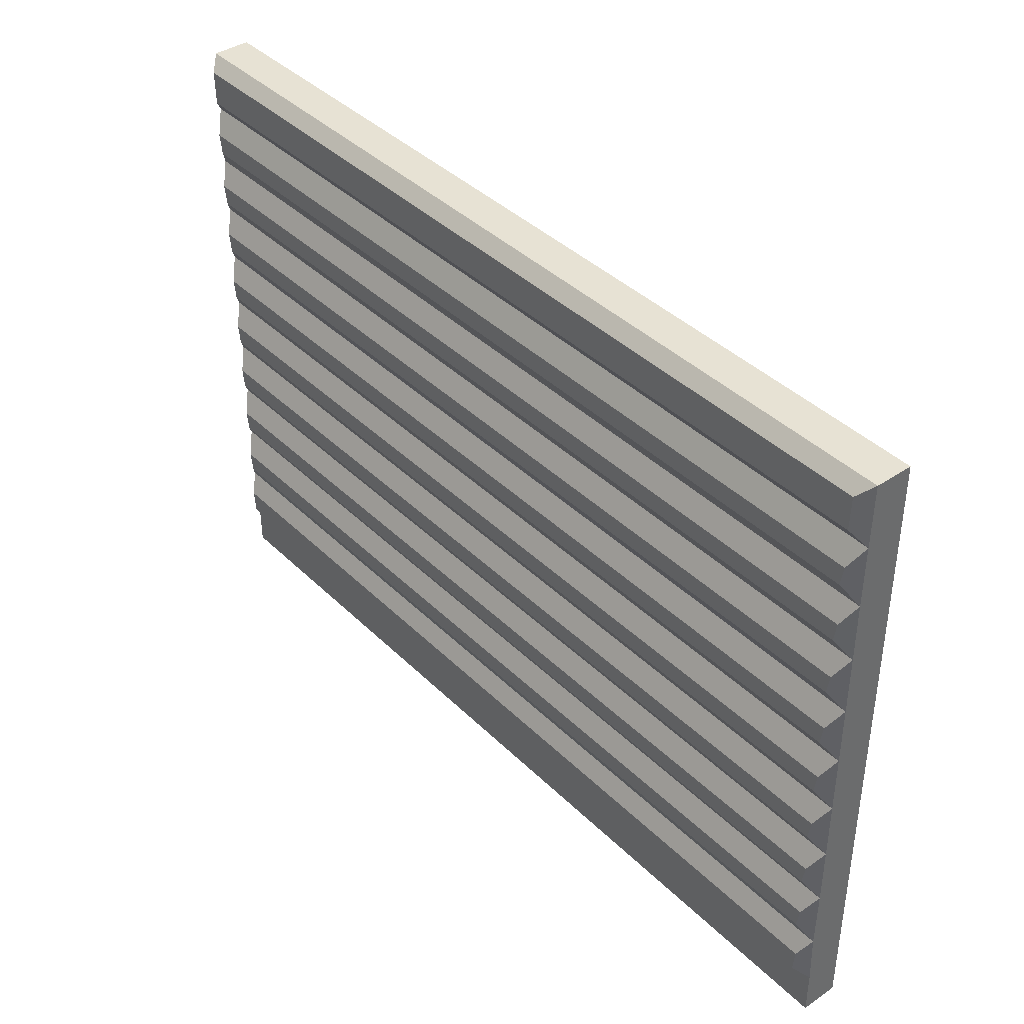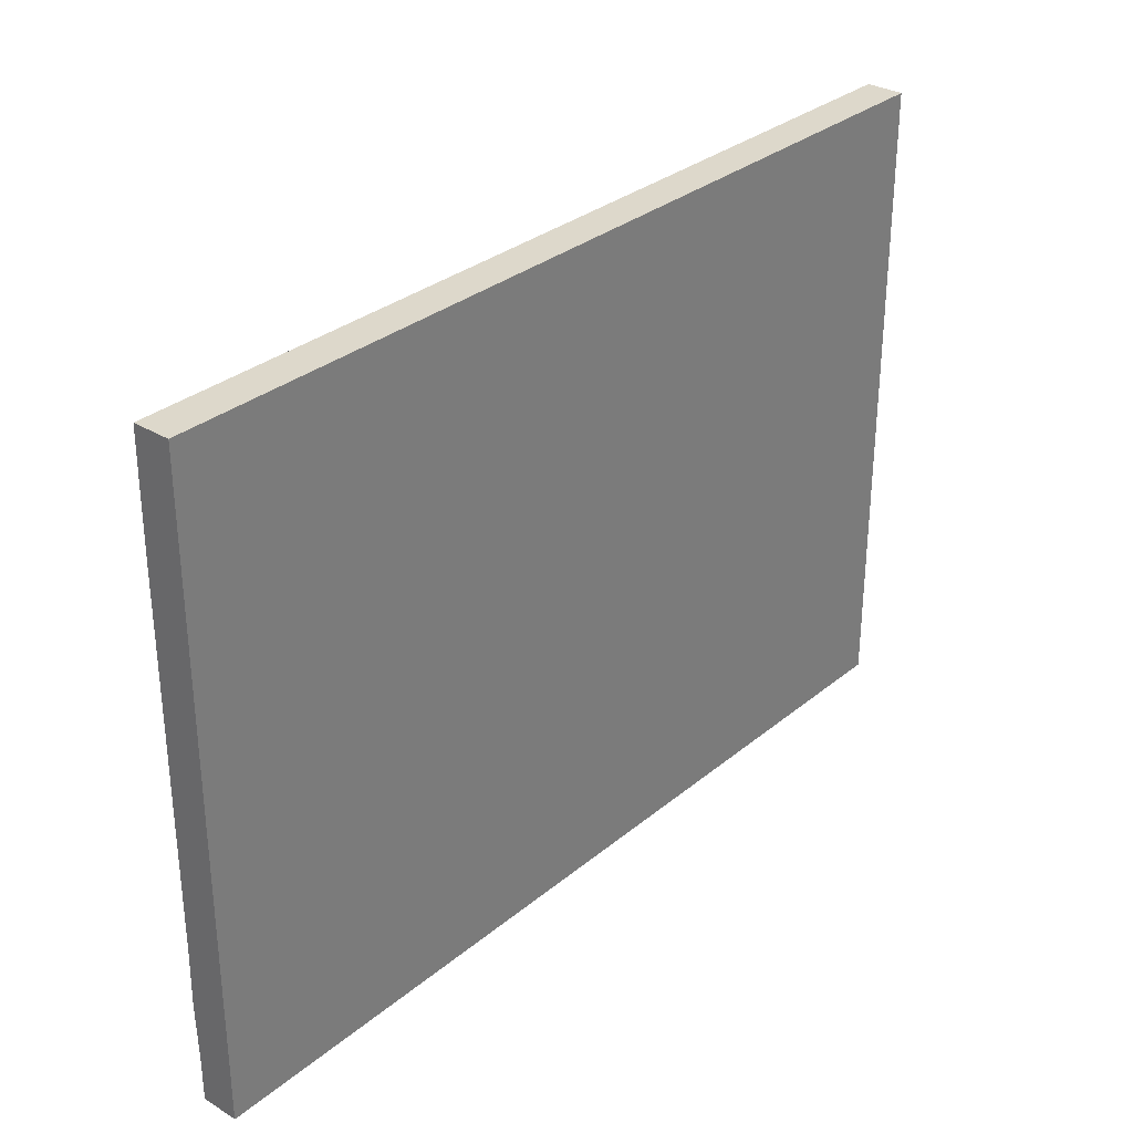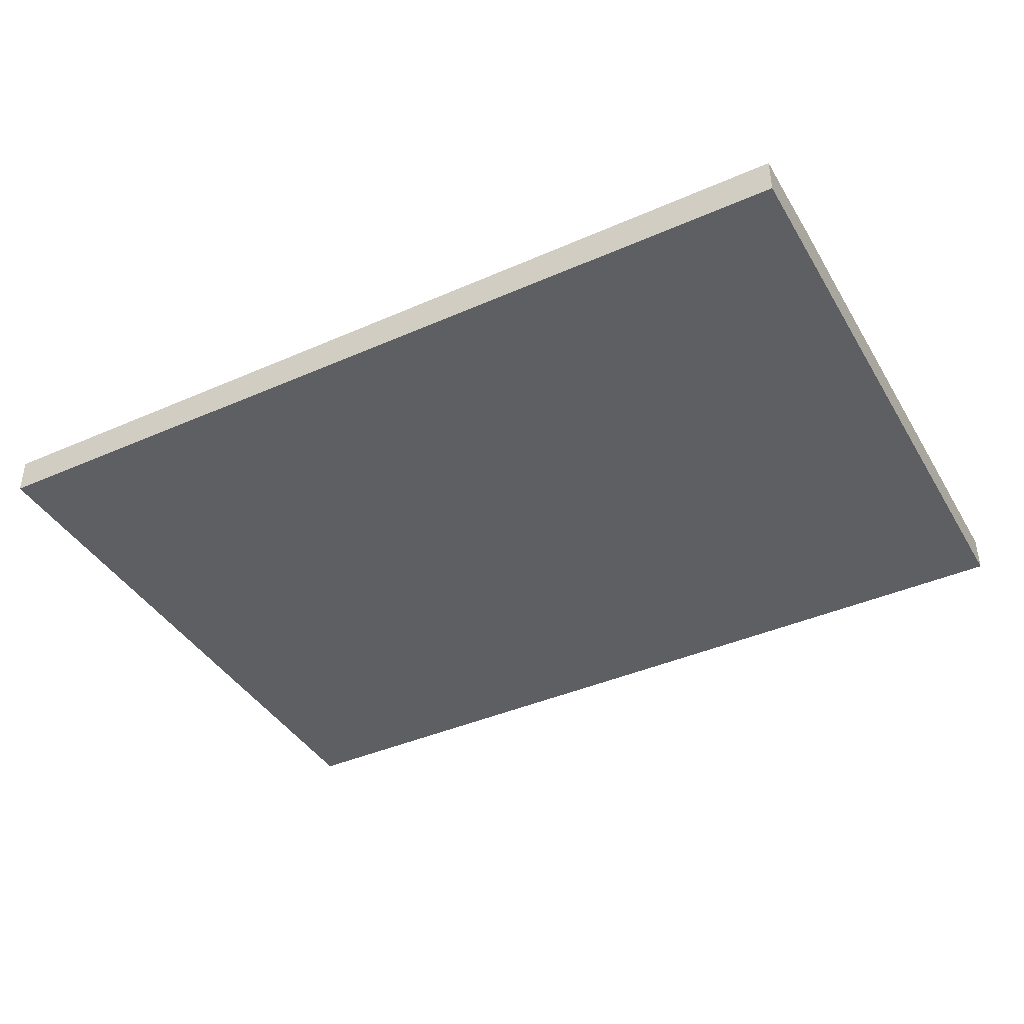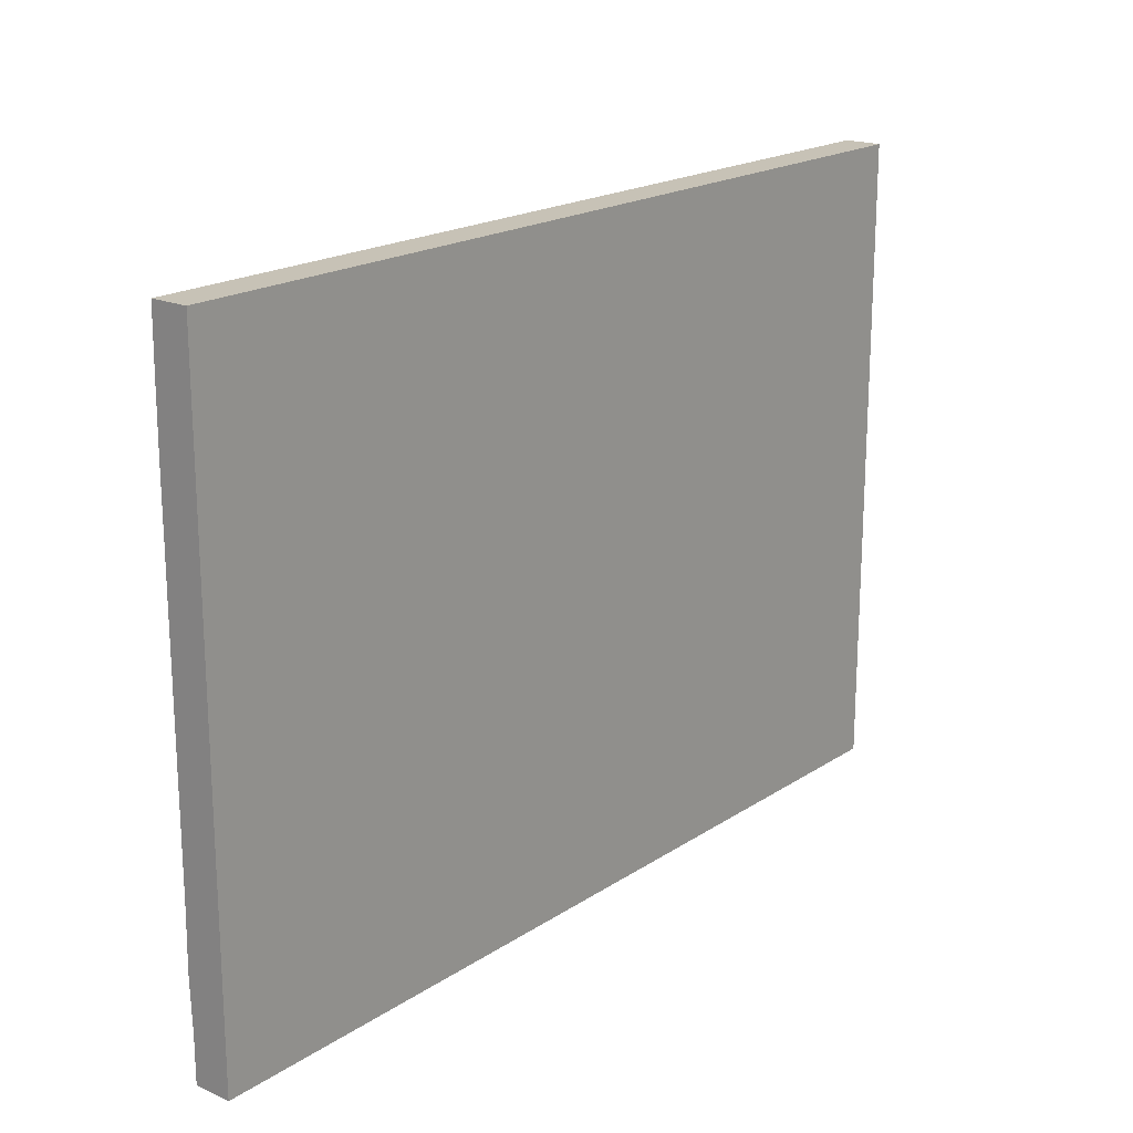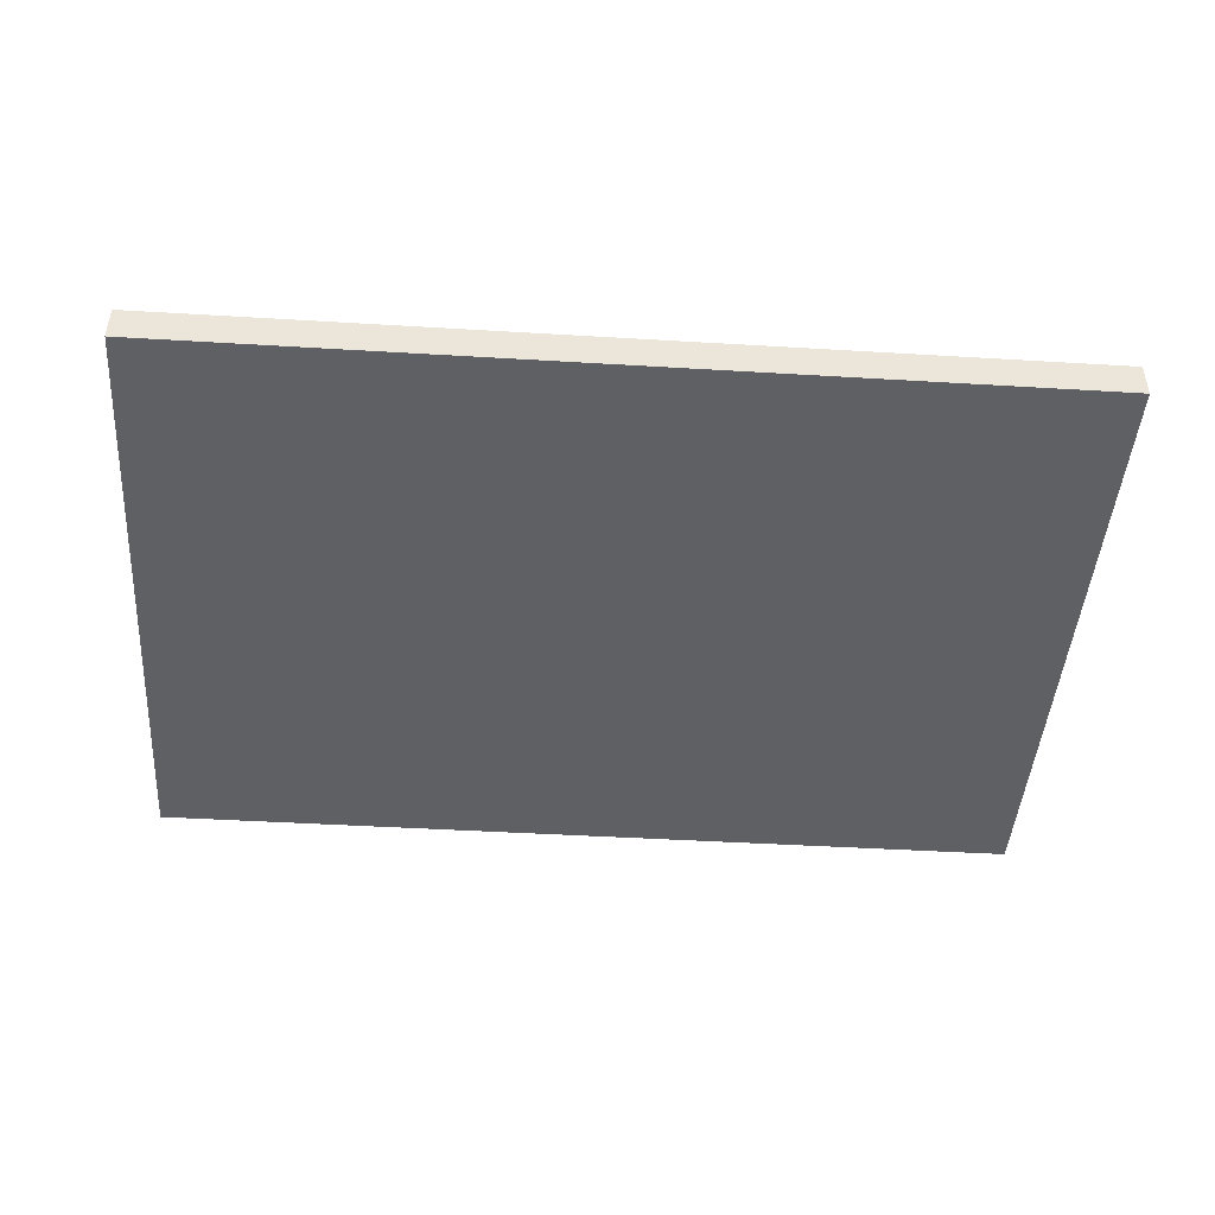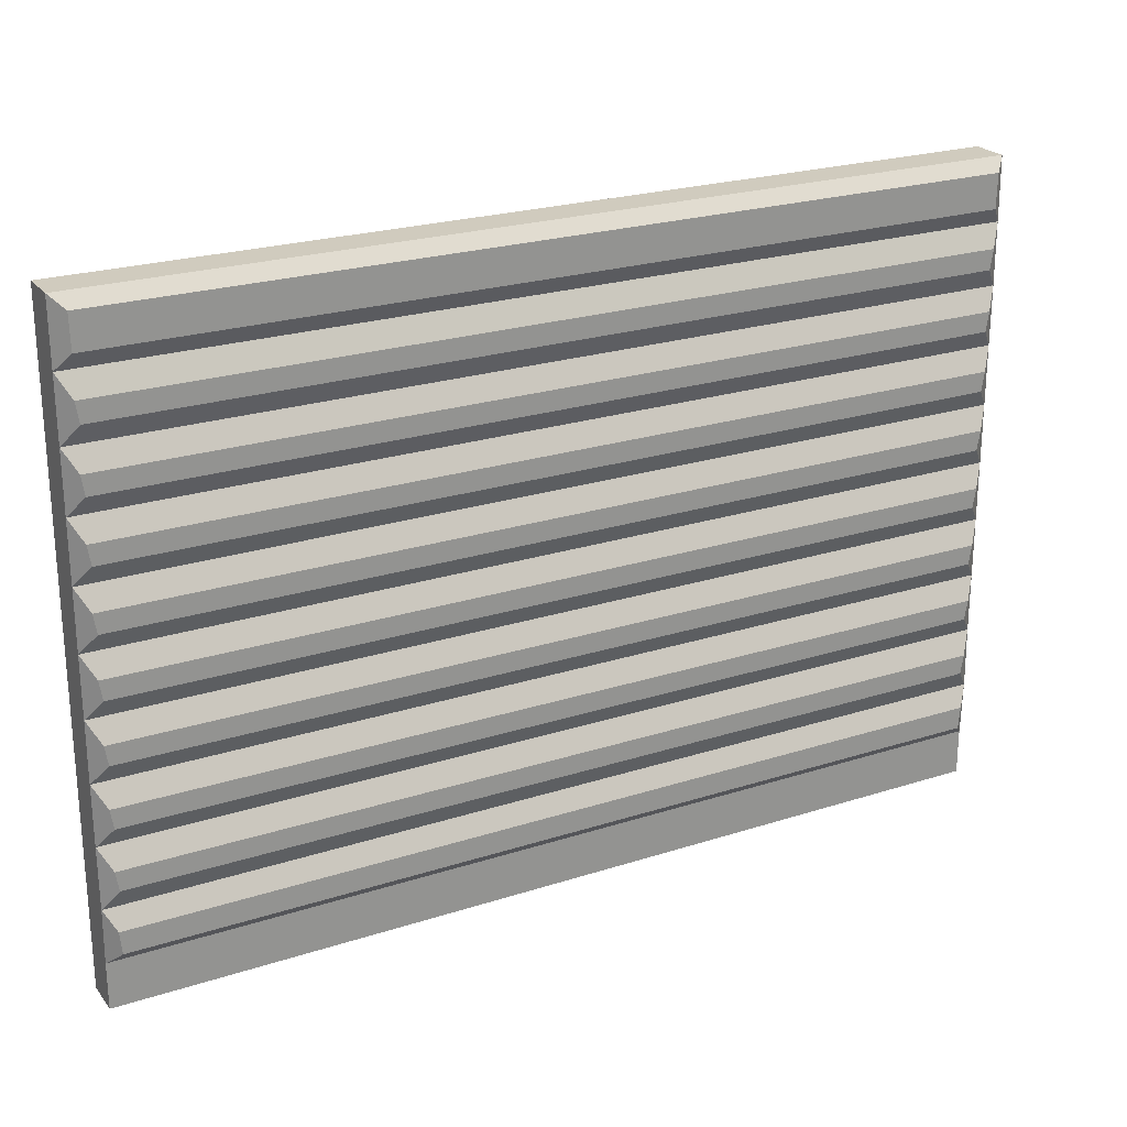
<metadata>
{"format":"obj","ext":"obj","renderer":"f3d","projection":"perspective","resolution":1024,"background":"white","views":[{"elev":39.8,"azim":50.1,"up":"+Y"},{"elev":31.3,"azim":130.8,"up":"+Y"},{"elev":-40.7,"azim":28.3,"up":"+Z"},{"elev":19.2,"azim":129.4,"up":"+Y"},{"elev":-44.9,"azim":176.0,"up":"+Z"},{"elev":23.6,"azim":-28.3,"up":"+Y"}]}
</metadata>
<code>
v -9.474 6.258 -0.5198
v 9.474 6.258 -0.5198
v -9.474 5.006 -0.5198
v 9.474 5.006 -0.5198
v -9.474 3.755 -0.5198
v 9.474 3.755 -0.5198
v -9.474 2.503 -0.5198
v 9.474 2.503 -0.5198
v -9.474 1.252 -0.5198
v 9.474 1.252 -0.5198
v -9.474 -3e-06 -0.5198
v 9.474 -3e-06 -0.5198
v -9.474 -1.252 -0.5198
v 9.474 -1.252 -0.5198
v -9.474 -2.503 -0.5198
v 9.474 -2.503 -0.5198
v -9.474 -3.755 -0.5198
v 9.474 -3.755 -0.5198
v -9.474 -5.006 -0.5198
v 9.474 -5.006 -0.5198
v -9.474 -6.258 -0.5198
v 9.474 -6.258 -0.5198
v -9.199 5.282 0.5198
v 9.199 5.282 0.5198
v -9.215 5.998 0.5198
v -9.474 6.258 0.2599
v 9.215 5.998 0.5198
v 9.474 6.258 0.2599
v -9.164 4.065 0.5198
v 9.164 4.065 0.5198
v -9.23 4.486 0.5198
v -9.474 4.942 0.2759
v 9.23 4.486 0.5198
v 9.474 4.942 0.2759
v -9.175 2.803 0.5198
v 9.175 2.803 0.5198
v -9.239 3.209 0.5198
v -9.474 3.649 0.2845
v 9.239 3.209 0.5198
v 9.474 3.649 0.2845
v -9.171 1.554 0.5198
v 9.171 1.554 0.5198
v -9.236 1.966 0.5198
v -9.474 2.411 0.2818
v 9.236 1.966 0.5198
v 9.474 2.411 0.2818
v -9.173 0.3019 0.5198
v 9.173 0.3019 0.5198
v -9.237 0.7114 0.5198
v -9.474 1.155 0.2827
v 9.237 0.7114 0.5198
v 9.474 1.155 0.2827
v -9.172 -0.9493 0.5198
v 9.172 -0.9493 0.5198
v -9.237 -0.5393 0.5198
v -9.474 -0.09476 0.2824
v 9.237 -0.5393 0.5198
v 9.474 -0.09476 0.2824
v -9.172 -2.201 0.5198
v 9.172 -2.201 0.5198
v -9.237 -1.791 0.5198
v -9.474 -1.347 0.2825
v 9.237 -1.791 0.5198
v 9.474 -1.347 0.2825
v -9.172 -3.452 0.5198
v 9.172 -3.452 0.5198
v -9.237 -3.042 0.5198
v -9.474 -2.598 0.2825
v 9.237 -3.042 0.5198
v 9.474 -2.598 0.2825
v -9.172 -4.704 0.5198
v 9.172 -4.704 0.5198
v -9.237 -4.294 0.5198
v -9.474 -3.85 0.2825
v 9.237 -4.294 0.5198
v 9.474 -3.85 0.2825
v -9.474 -6.258 0.2599
v -9.215 -5.998 0.5198
v 9.215 -5.998 0.5198
v 9.474 -6.258 0.2599
v -9.258 -5.525 0.5198
v -9.474 -5.119 0.3033
v 9.258 -5.525 0.5198
v 9.474 -5.119 0.3033
v -9.474 -7.225 -0.5198
v 9.474 -7.225 -0.5198
v 9.474 -7.225 0.2599
v -9.474 -7.225 0.2599
f 1 2 4 3
f 3 4 6 5
f 5 6 8 7
f 7 8 10 9
f 9 10 12 11
f 11 12 14 13
f 13 14 16 15
f 15 16 18 17
f 17 18 20 19
f 19 20 22 21
f 26 25 27 28
f 23 24 27 25
f 26 28 2 1
f 32 31 33 34
f 23 32 34 24
f 32 23 25 26
f 24 34 28 27
f 29 30 33 31
f 34 4 2 28
f 3 32 26 1
f 38 37 39 40
f 38 29 31 32
f 29 38 40 30
f 30 40 34 33
f 35 36 39 37
f 40 6 4 34
f 5 38 32 3
f 44 43 45 46
f 44 35 37 38
f 35 44 46 36
f 36 46 40 39
f 41 42 45 43
f 46 8 6 40
f 7 44 38 5
f 50 49 51 52
f 50 41 43 44
f 41 50 52 42
f 42 52 46 45
f 47 48 51 49
f 52 10 8 46
f 9 50 44 7
f 56 55 57 58
f 56 47 49 50
f 47 56 58 48
f 48 58 52 51
f 53 54 57 55
f 58 12 10 52
f 11 56 50 9
f 62 61 63 64
f 62 53 55 56
f 53 62 64 54
f 54 64 58 57
f 59 60 63 61
f 64 14 12 58
f 13 62 56 11
f 68 67 69 70
f 68 59 61 62
f 59 68 70 60
f 60 70 64 63
f 65 66 69 67
f 70 16 14 64
f 15 68 62 13
f 74 73 75 76
f 74 65 67 68
f 65 74 76 66
f 66 76 70 69
f 71 72 75 73
f 76 18 16 70
f 17 74 68 15
f 77 78 81 82
f 78 77 80 79
f 79 80 84 83
f 82 81 83 84
f 85 86 87 88
f 82 71 73 74
f 71 82 84 72
f 72 84 76 75
f 78 79 83 81
f 80 22 20 84
f 21 77 82 19
f 84 20 18 76
f 19 82 74 17
f 21 22 86 85
f 22 80 87 86
f 80 77 88 87
f 77 21 85 88

</code>
